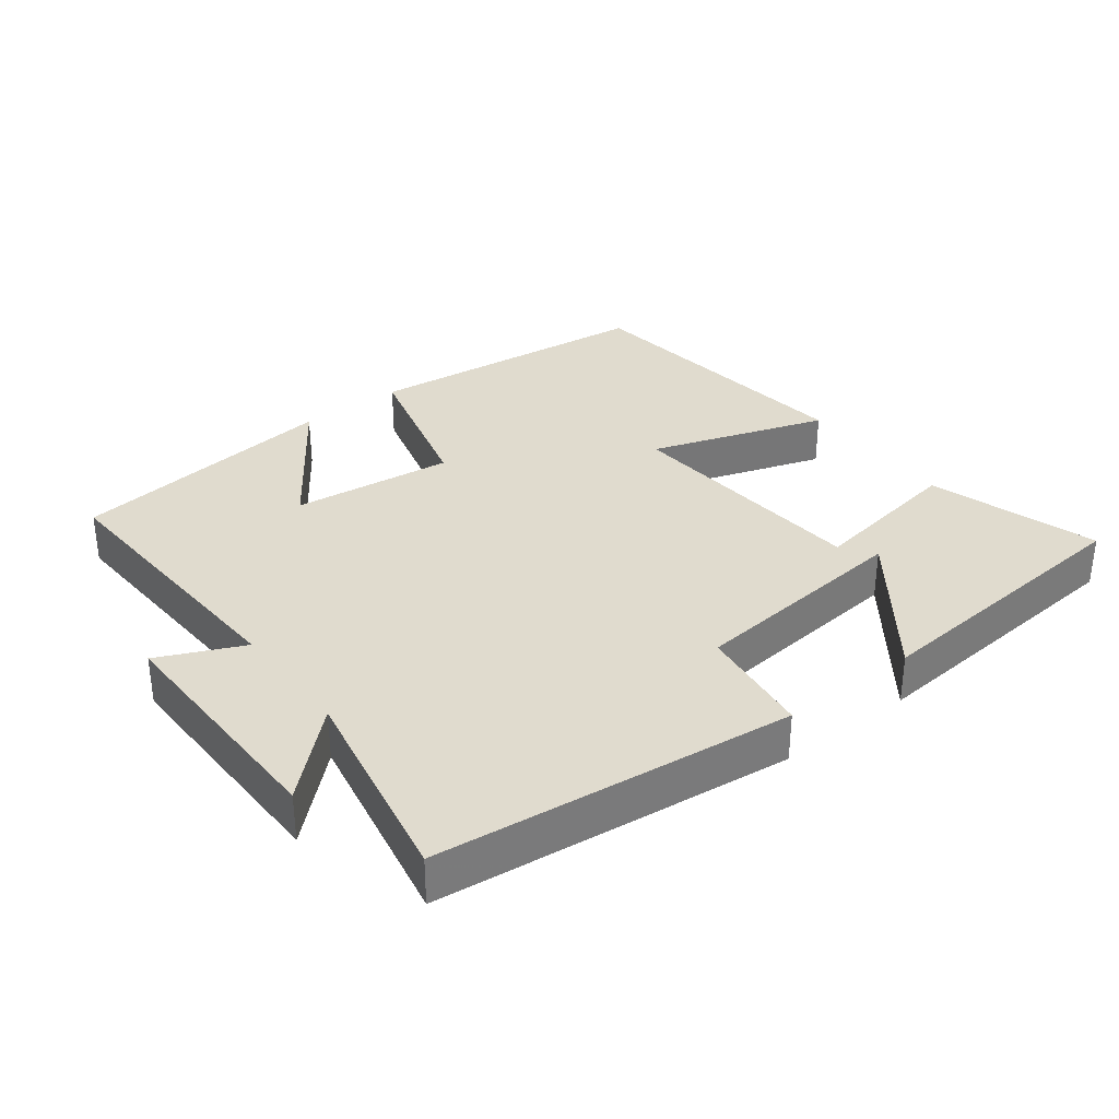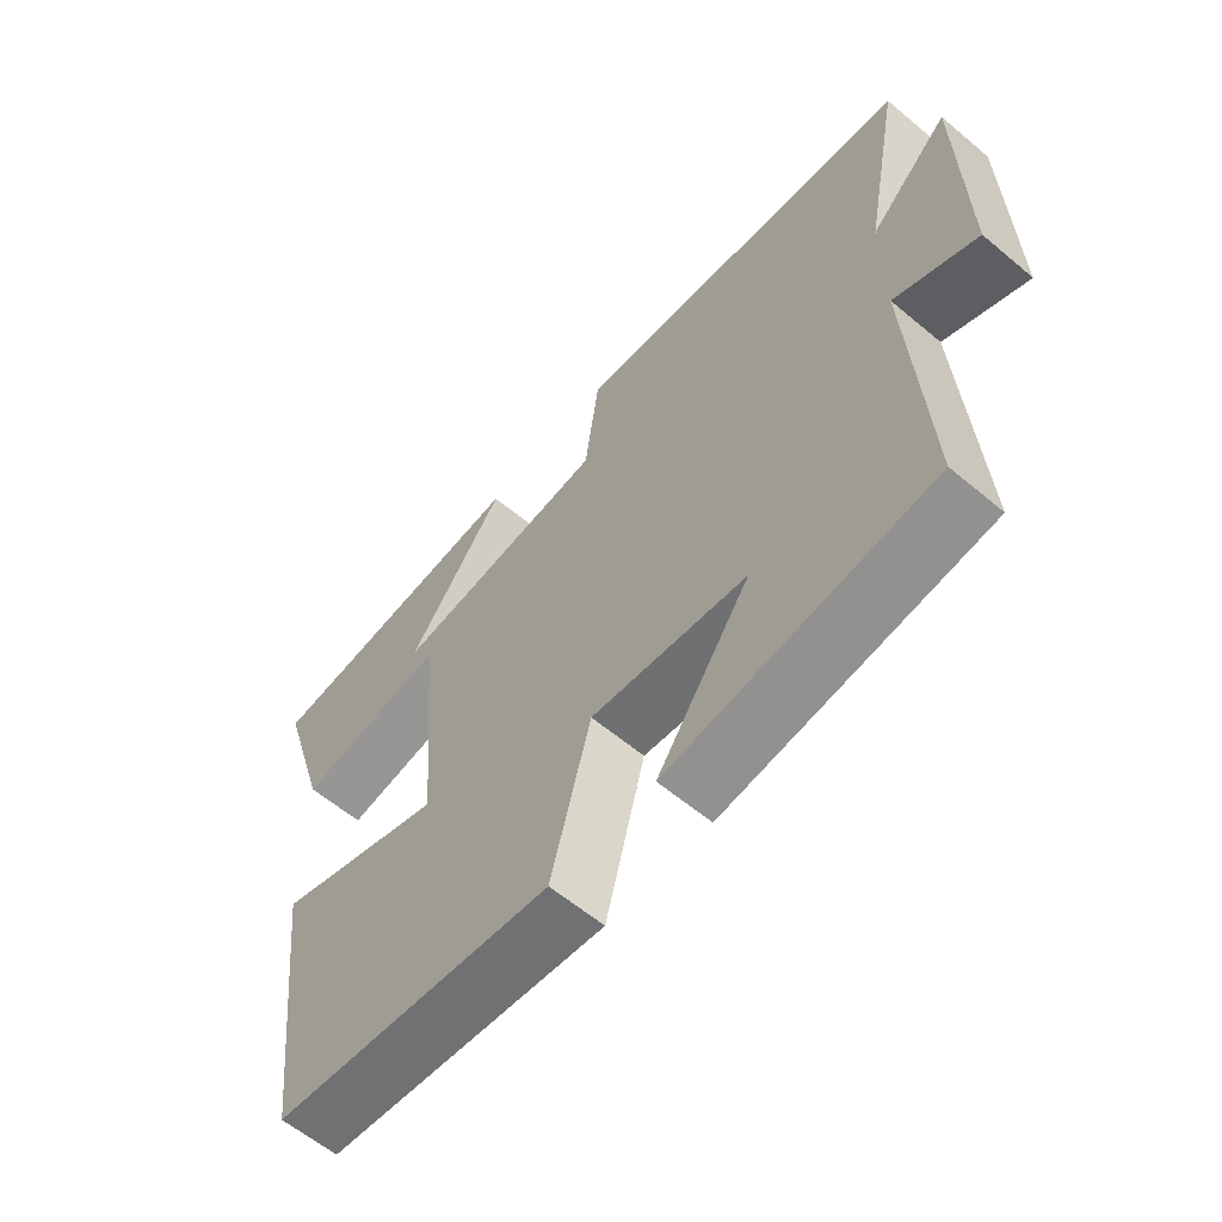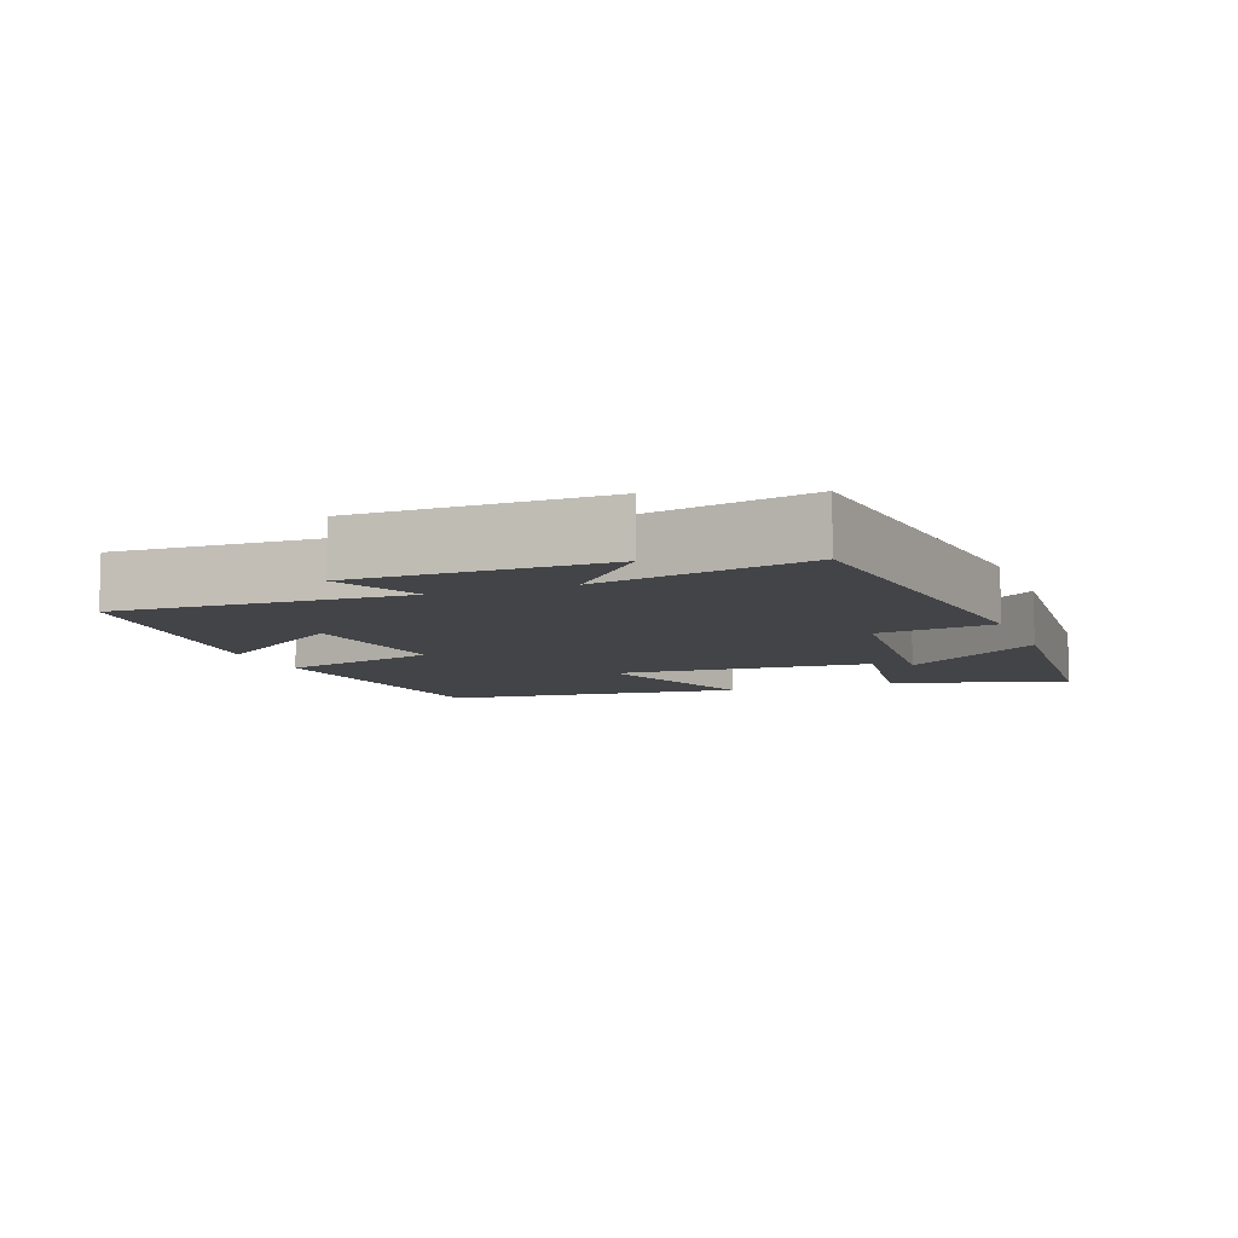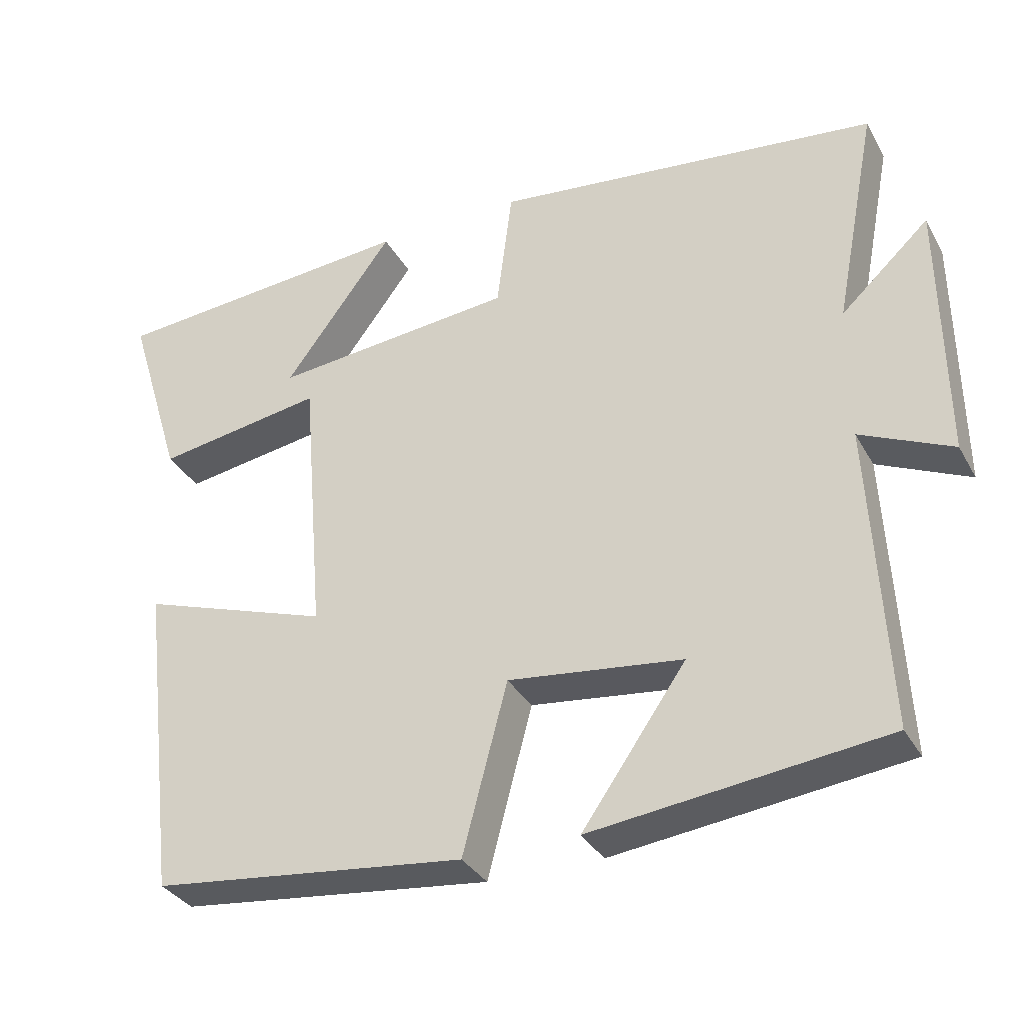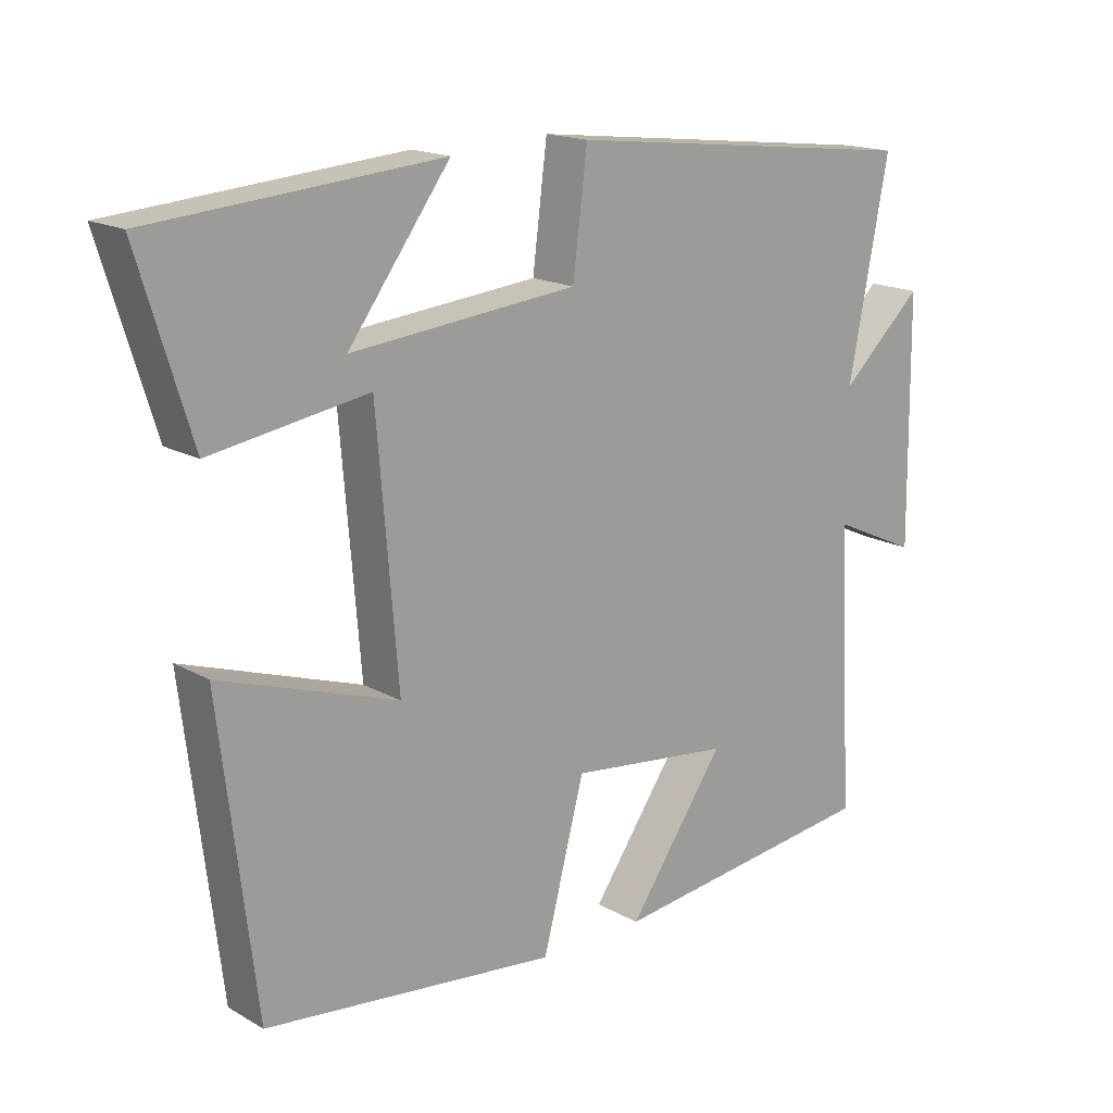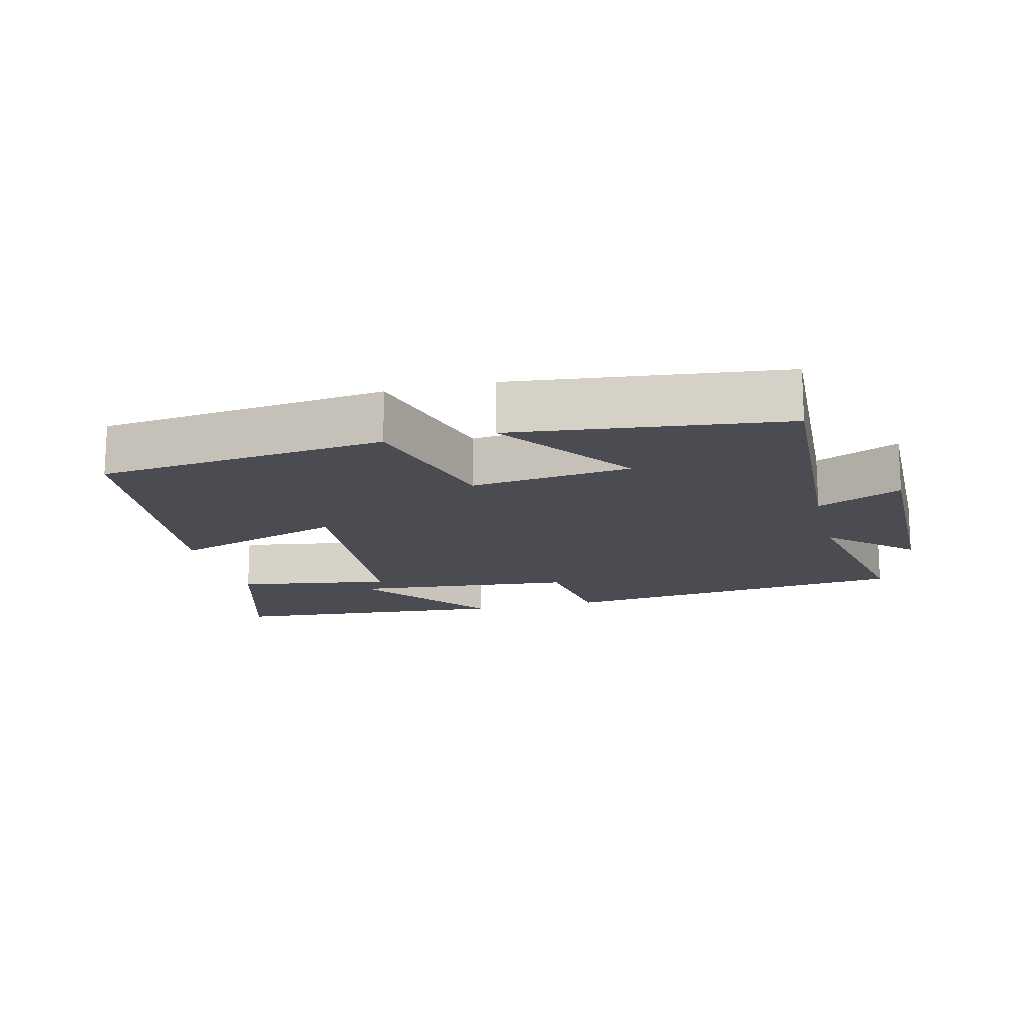
<metadata>
{"format":"obj","ext":"obj","renderer":"f3d","projection":"perspective","resolution":1024,"background":"white","views":[{"elev":33.6,"azim":-37.5,"up":"+Y"},{"elev":-60.6,"azim":-130.5,"up":"+Z"},{"elev":-8.3,"azim":-68.6,"up":"+Y"},{"elev":-33.6,"azim":-154.6,"up":"+Z"},{"elev":16.9,"azim":138.4,"up":"+Z"},{"elev":-15.5,"azim":-165.9,"up":"+Y"}]}
</metadata>
<code>
v -0.558 0.07 0.441
v -0.039 0.07 0.5
v -0.018 0.07 0.334
v 0.308 0.07 0.302
v 0.161 0.07 0.5
v 0.576 0.07 0.466
v 0.5 0.07 0.219
v 0.274 0.07 0.255
v 0.244 0.07 -0.109
v 0.5 0.07 -0.023
v 0.448 0.07 -0.452
v 0.026 0.07 -0.5
v -0.034 0.07 -0.272
v -0.268 0.07 -0.3
v -0.128 0.07 -0.5
v -0.521 0.07 -0.453
v -0.5 0.07 -0.044
v -0.623 0.07 -0.1
v -0.619 0.07 0.252
v -0.5 0.07 0.142
v -0.558 0 0.441
v -0.039 0 0.5
v -0.018 0 0.334
v 0.308 0 0.302
v 0.161 0 0.5
v 0.576 0 0.466
v 0.5 0 0.219
v 0.274 0 0.255
v 0.244 0 -0.109
v 0.5 0 -0.023
v 0.448 0 -0.452
v 0.026 0 -0.5
v -0.034 0 -0.272
v -0.268 0 -0.3
v -0.128 0 -0.5
v -0.521 0 -0.453
v -0.5 0 -0.044
v -0.623 0 -0.1
v -0.619 0 0.252
v -0.5 0 0.142
f 17 18 19 20
f 14 15 16 17
f 13 14 17 20
f 11 12 13
f 10 11 13
f 9 10 13
f 13 20 1
f 9 13 1
f 8 9 1
f 4 5 6 7
f 3 4 7 8
f 1 2 3
f 1 3 8
f 40 39 38 37
f 37 36 35 34
f 40 37 34 33
f 33 32 31
f 33 31 30
f 33 30 29
f 21 40 33
f 21 33 29
f 21 29 28
f 27 26 25 24
f 28 27 24 23
f 23 22 21
f 28 23 21
f 1 21 22 2
f 2 22 23 3
f 3 23 24 4
f 4 24 25 5
f 5 25 26 6
f 6 26 27 7
f 7 27 28 8
f 8 28 29 9
f 9 29 30 10
f 10 30 31 11
f 11 31 32 12
f 12 32 33 13
f 13 33 34 14
f 14 34 35 15
f 15 35 36 16
f 16 36 37 17
f 17 37 38 18
f 18 38 39 19
f 19 39 40 20
f 20 40 21 1

</code>
